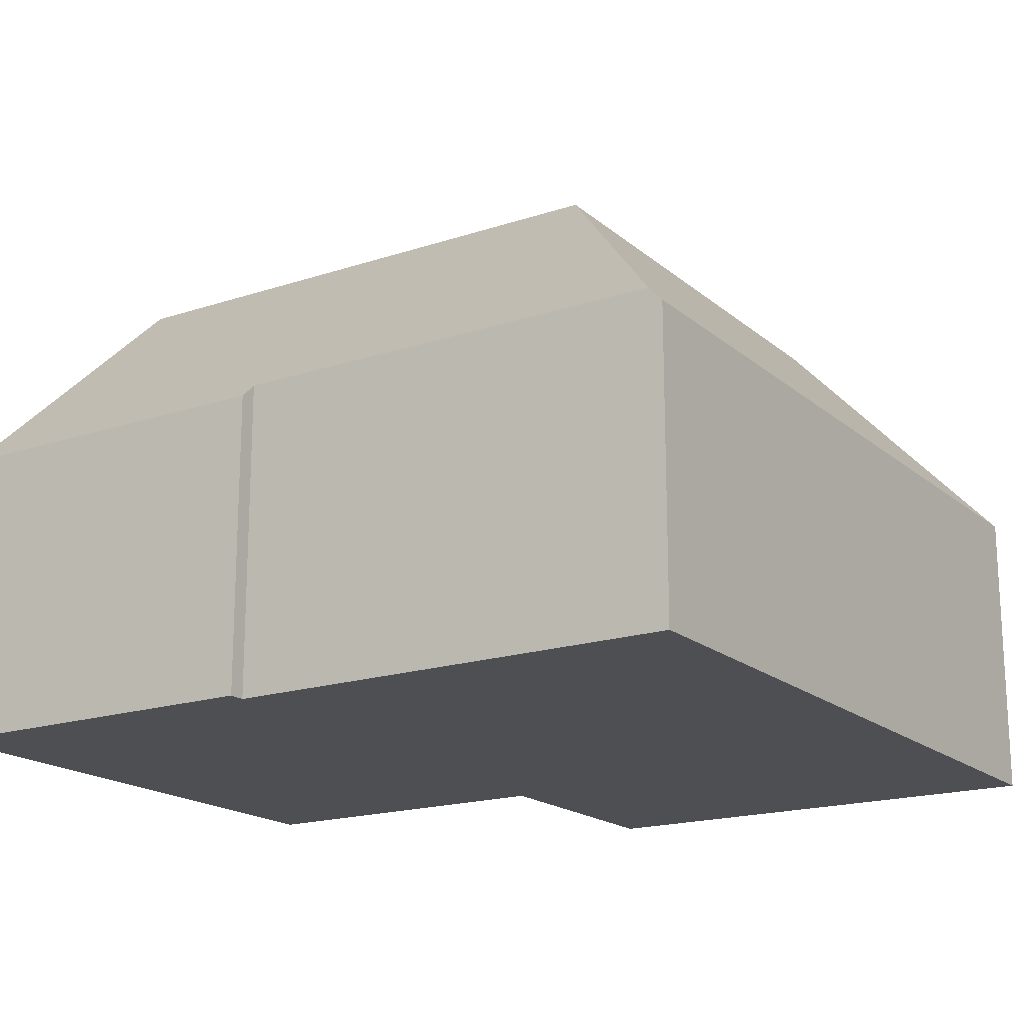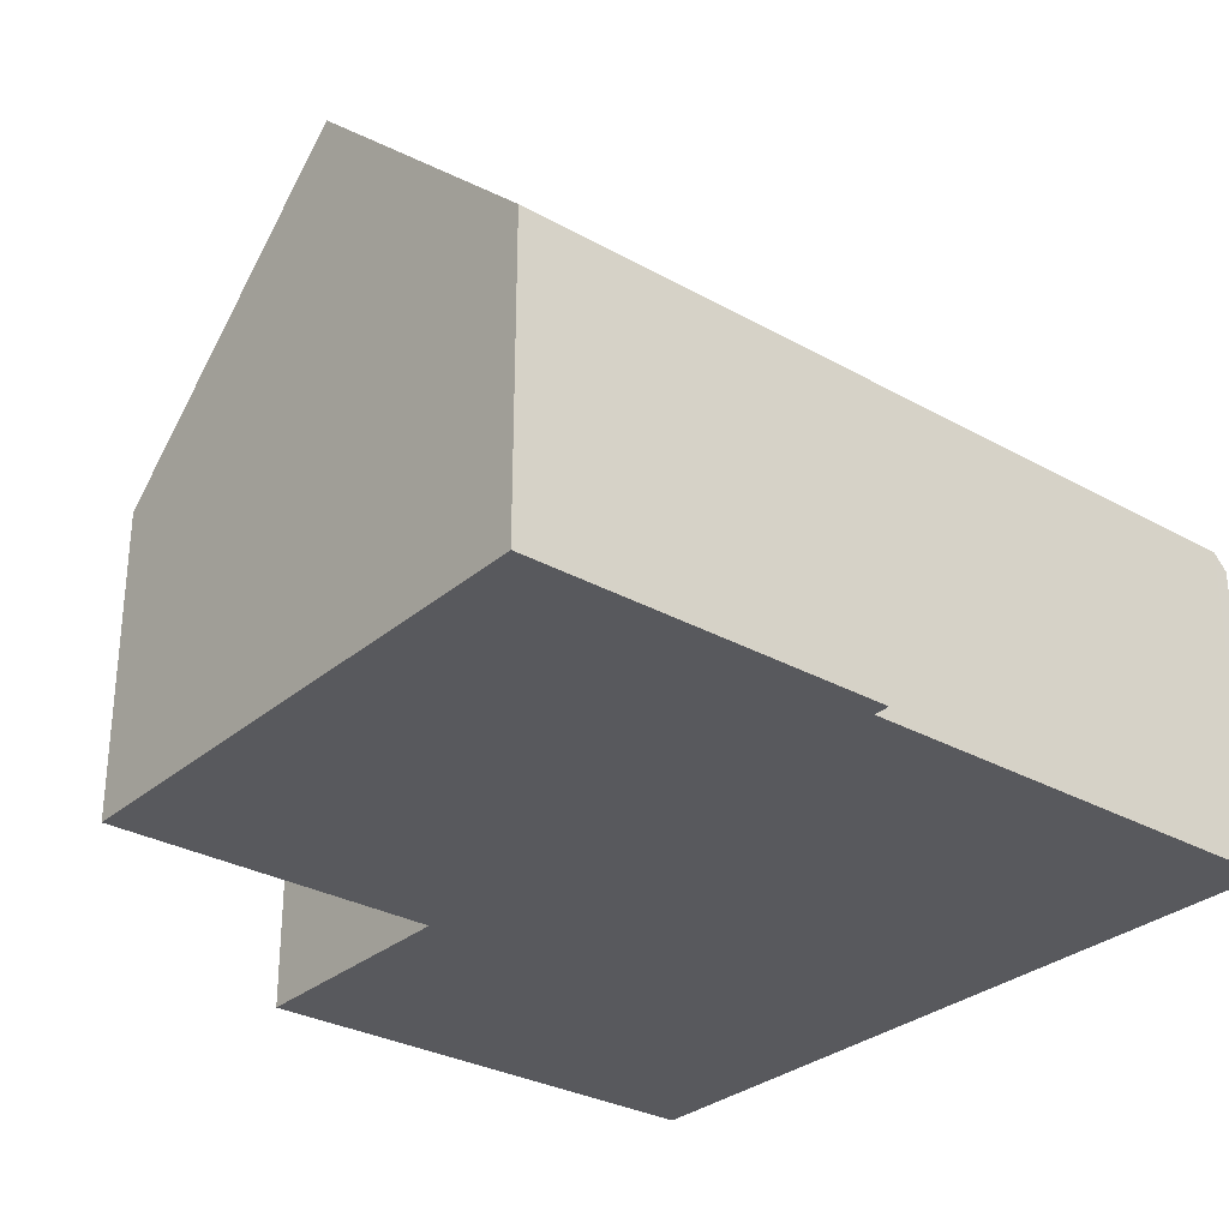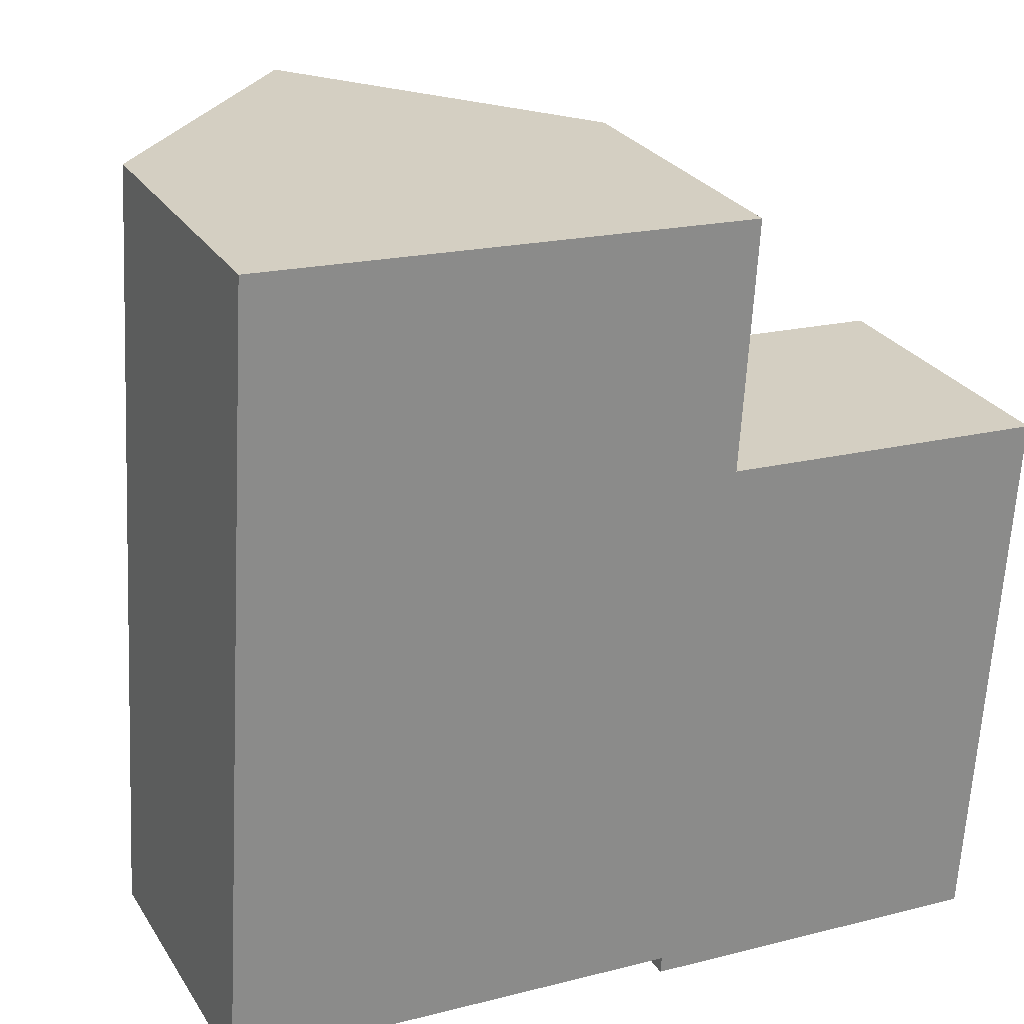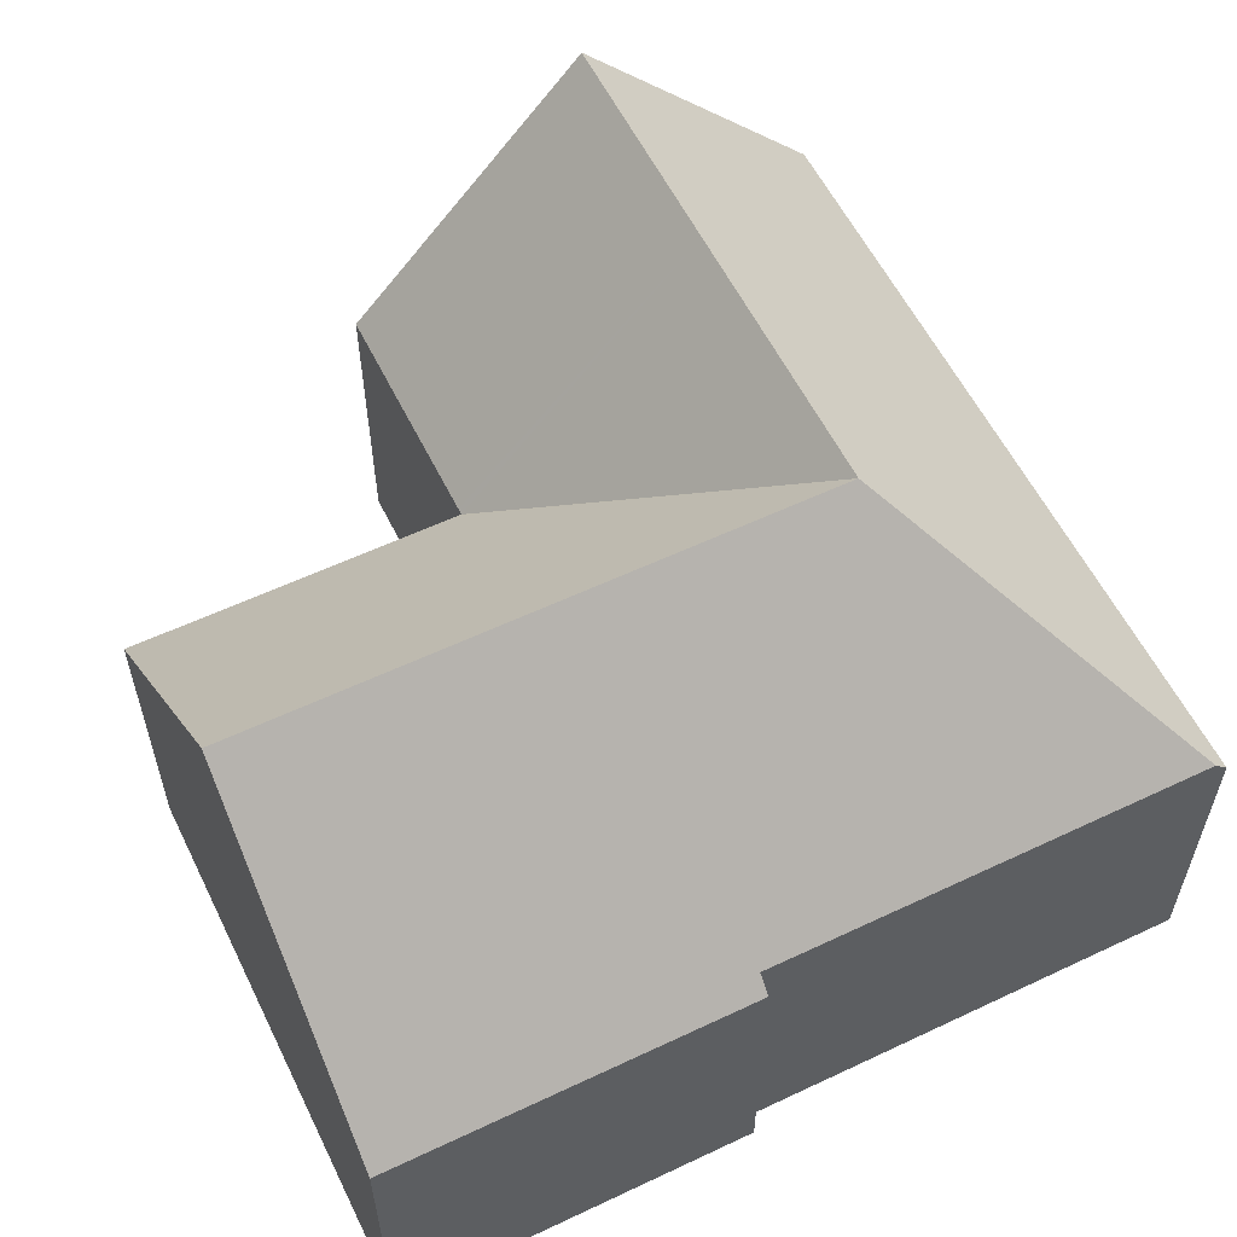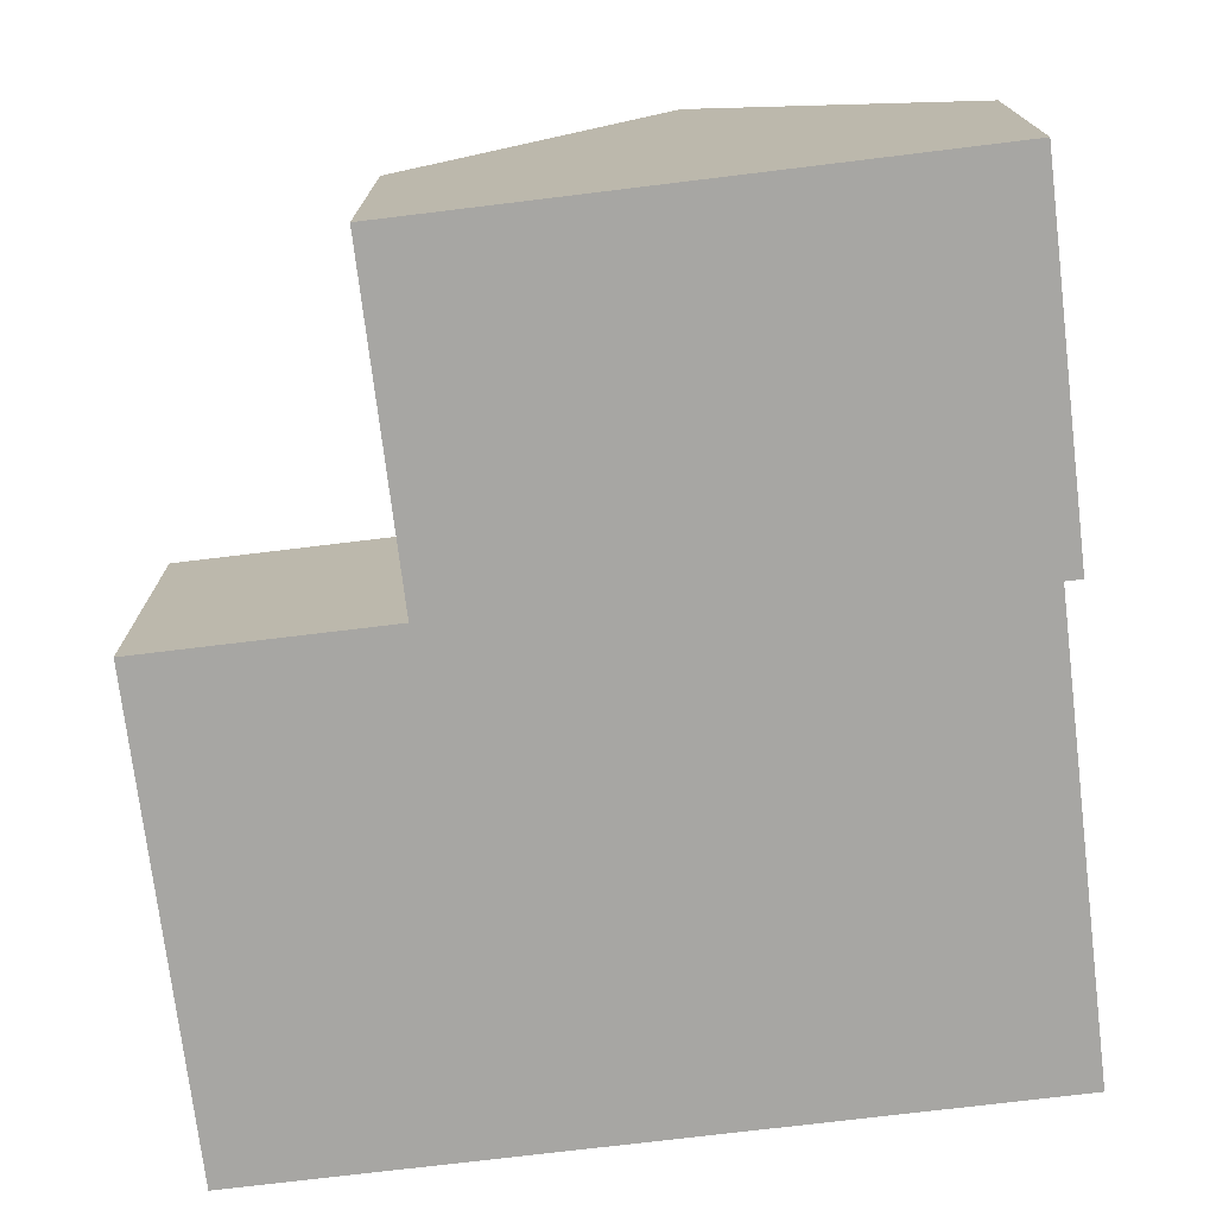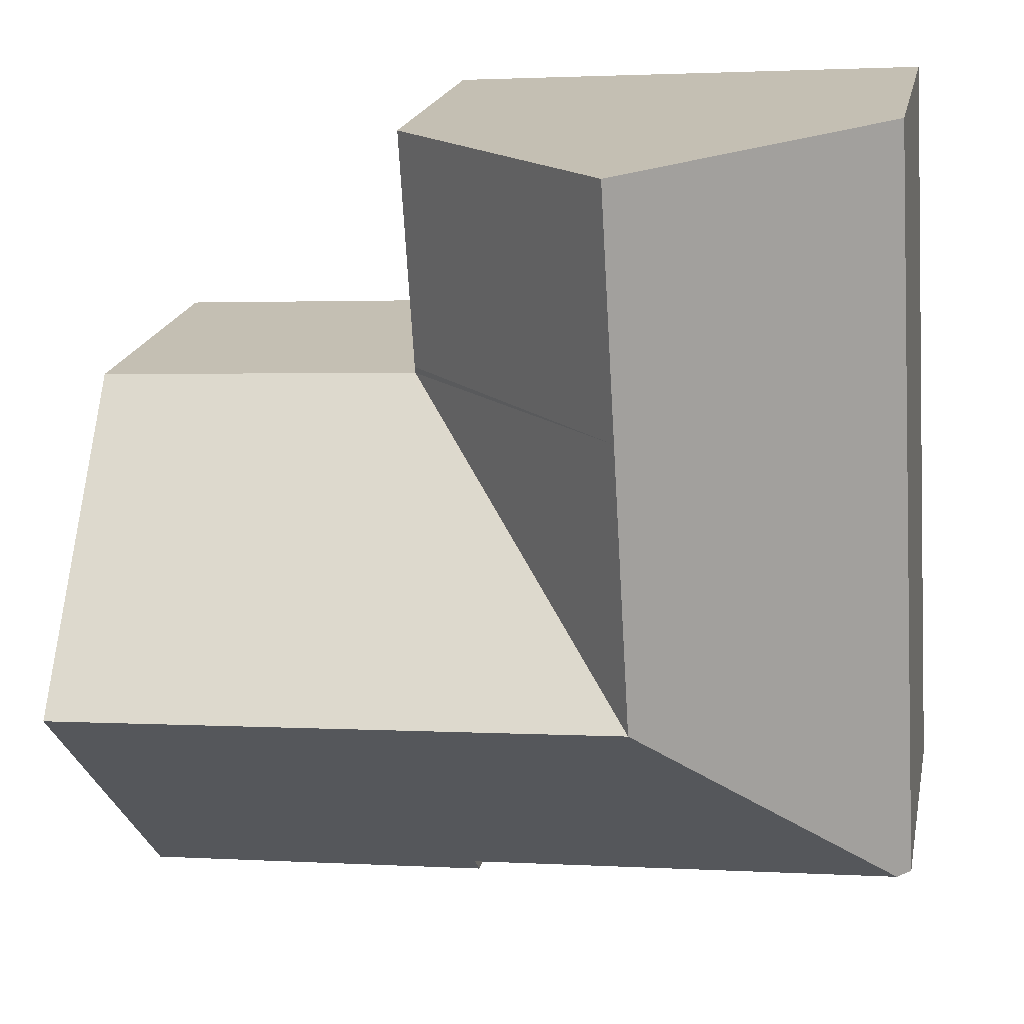
<metadata>
{"format":"obj","ext":"obj","renderer":"f3d","projection":"perspective","resolution":1024,"background":"white","views":[{"elev":-18.1,"azim":-143.8,"up":"+Y"},{"elev":-30.1,"azim":144.3,"up":"+Y"},{"elev":26.8,"azim":-25.7,"up":"+Z"},{"elev":58.0,"azim":157.4,"up":"+Y"},{"elev":-74.2,"azim":100.4,"up":"+Y"},{"elev":19.3,"azim":-168.7,"up":"+Z"}]}
</metadata>
<code>
v  8.239 4.761 8.099
v  4.609 8.871 12.11
v  8.468 4.761 11.87
v  4.38 8.871 8.333
v  8.233 4.748 7.999
v  8.333 4.748 7.993
v  4.109 8.871 3.868
v  13.46 4.748 7.682
v  8.068 8.871 3.628
v  13.19 8.871 3.317
v  7.803 4.749 -0.737
v  12.93 4.749 -1.048
v  7.234 4.749 -0.702
v  7.25 4.996 -0.44
v  0.221 4.996 -0.013
v  0.521 4.761 8.567
v  0.75 4.761 12.34
v  0 4.761 2.915e-16
v  0.75 -7.557e-16 12.34
v  4.609 -7.413e-16 12.11
v  8.468 -7.27e-16 11.87
v  8.233 -4.898e-16 7.999
v  13.46 -4.704e-16 7.682
v  8.333 -4.894e-16 7.993
v  8.239 -4.959e-16 8.099
v  13.19 -2.031e-16 3.317
v  12.93 6.417e-17 -1.048
v  7.803 4.513e-17 -0.737
v  7.234 4.299e-17 -0.702
v  7.25 2.694e-17 -0.44
v  0.221 7.96e-19 -0.013
v  0 0 0
v  0.521 -5.246e-16 8.567
g defaultobject
f 1 2 3
f 2 1 4
f 4 1 5
f 6 7 5
f 7 6 8
f 7 8 9
f 9 8 10
f 7 4 5
f 11 10 12
f 10 11 13
f 10 13 14
f 10 14 15
f 10 15 9
f 9 15 7
f 2 16 17
f 16 2 18
f 18 2 4
f 18 4 7
f 18 7 15
f 17 3 2
f 3 17 19
f 3 19 20
f 3 20 21
f 22 6 5
f 6 22 8
f 8 22 23
f 23 22 24
f 21 1 3
f 1 21 5
f 5 21 22
f 22 21 25
f 8 12 10
f 12 8 23
f 12 23 26
f 12 26 27
f 27 11 12
f 11 27 28
f 11 28 13
f 13 28 29
f 30 15 14
f 15 30 31
f 15 31 18
f 18 31 32
f 13 30 14
f 30 13 29
f 16 19 17
f 19 16 33
f 33 16 18
f 33 18 32
f 26 28 27
f 28 26 23
f 28 23 24
f 28 24 29
f 29 24 22
f 29 22 25
f 29 25 21
f 29 21 30
f 30 21 20
f 30 20 31
f 31 20 19
f 31 19 33
f 31 33 32

</code>
